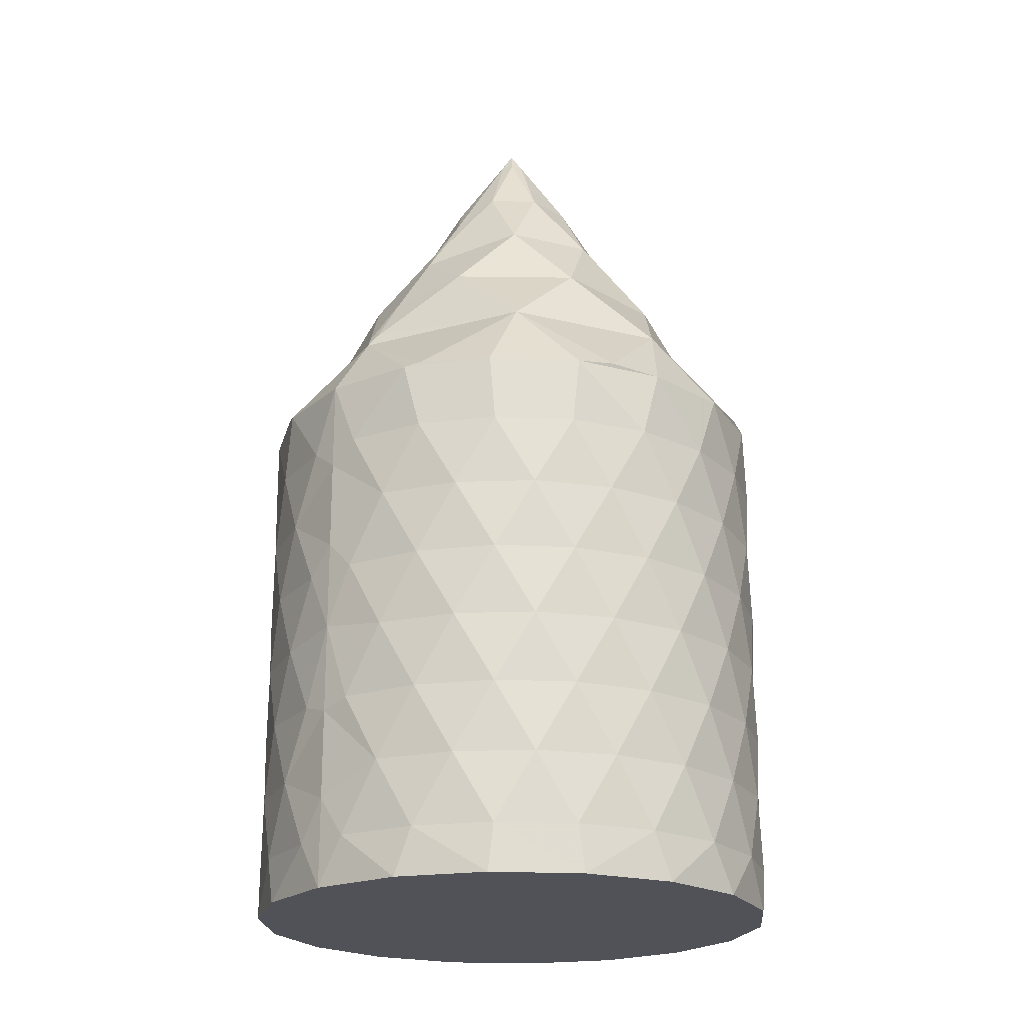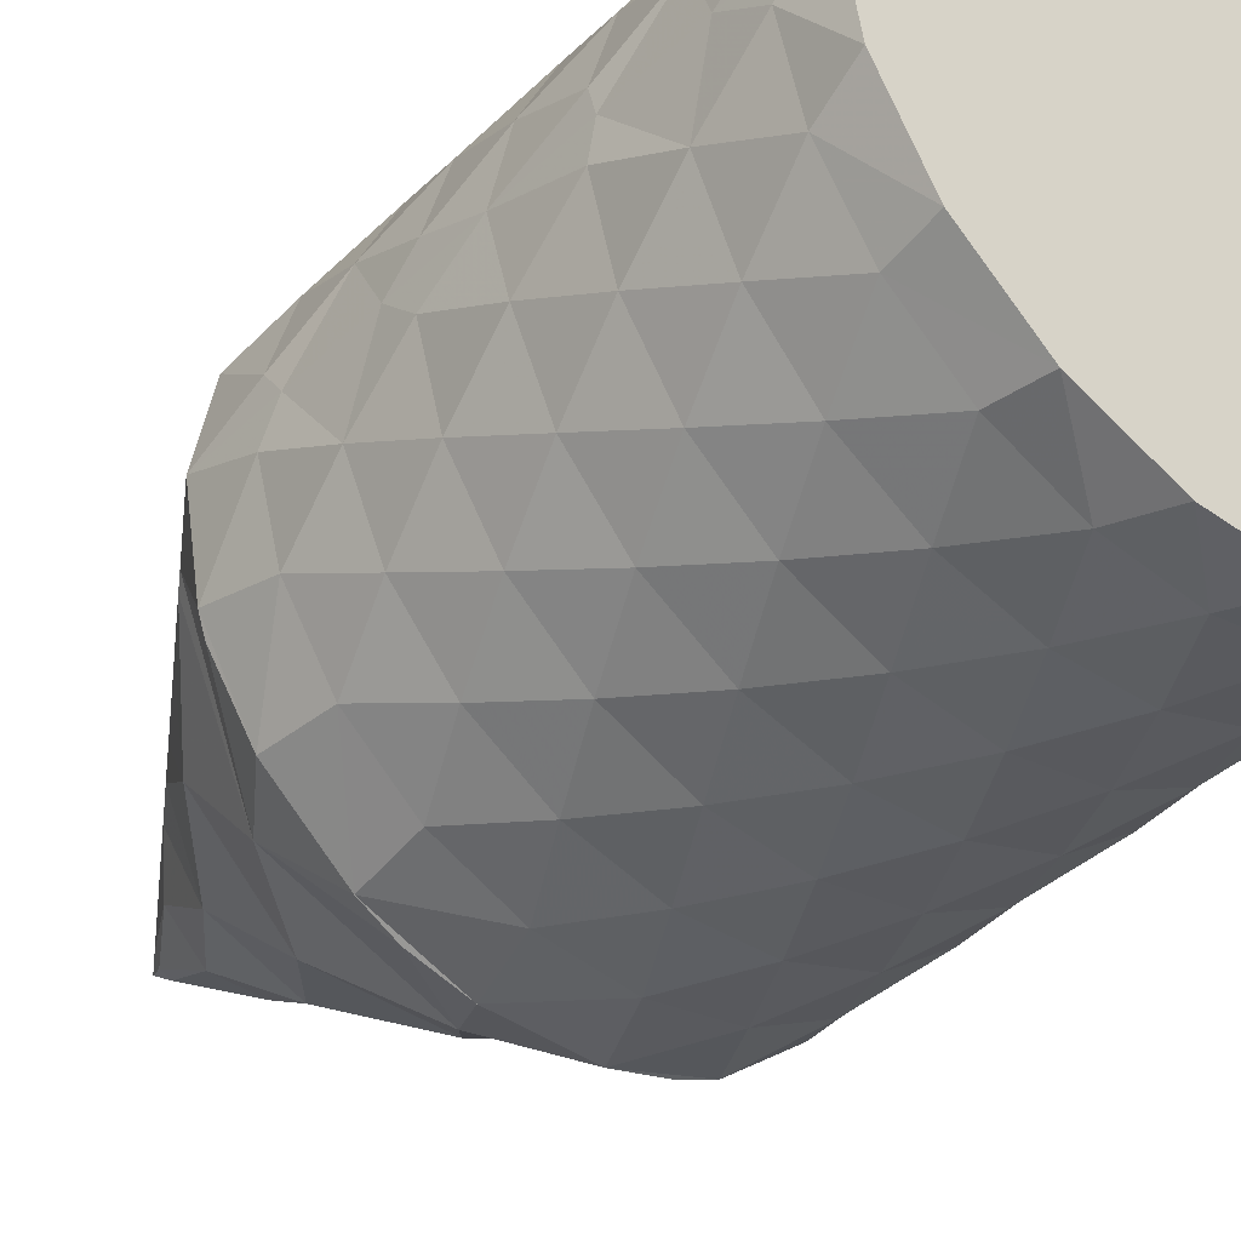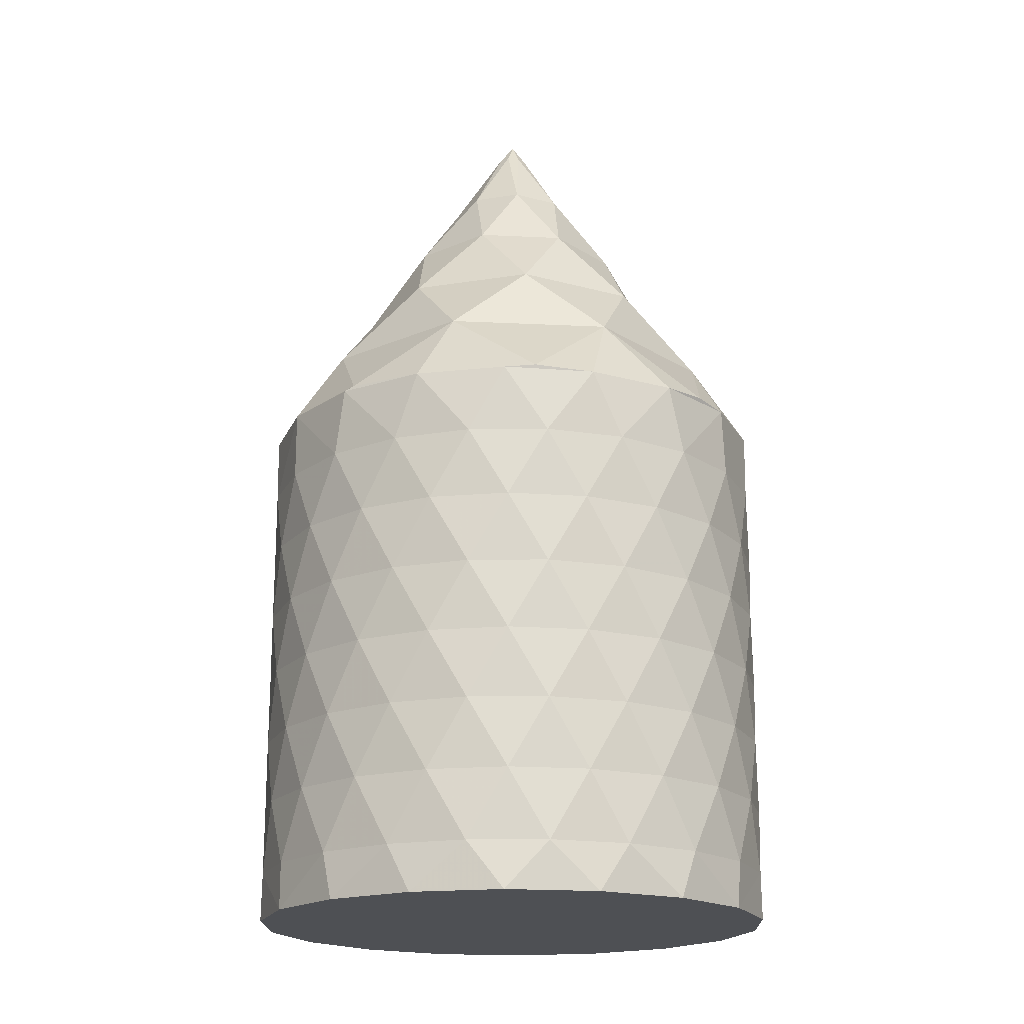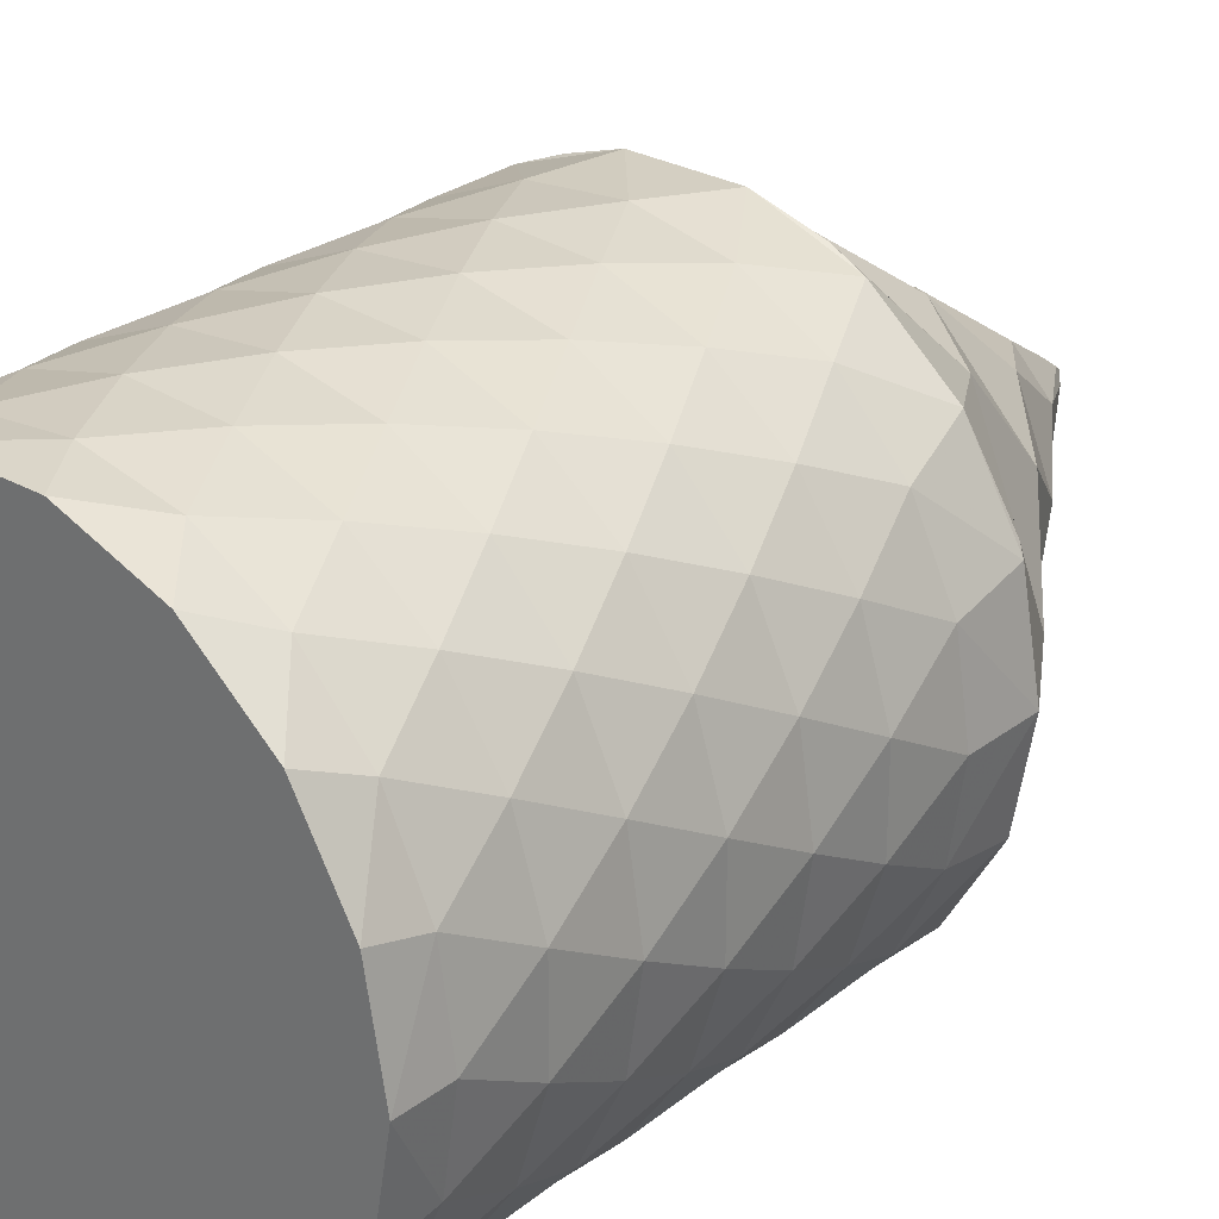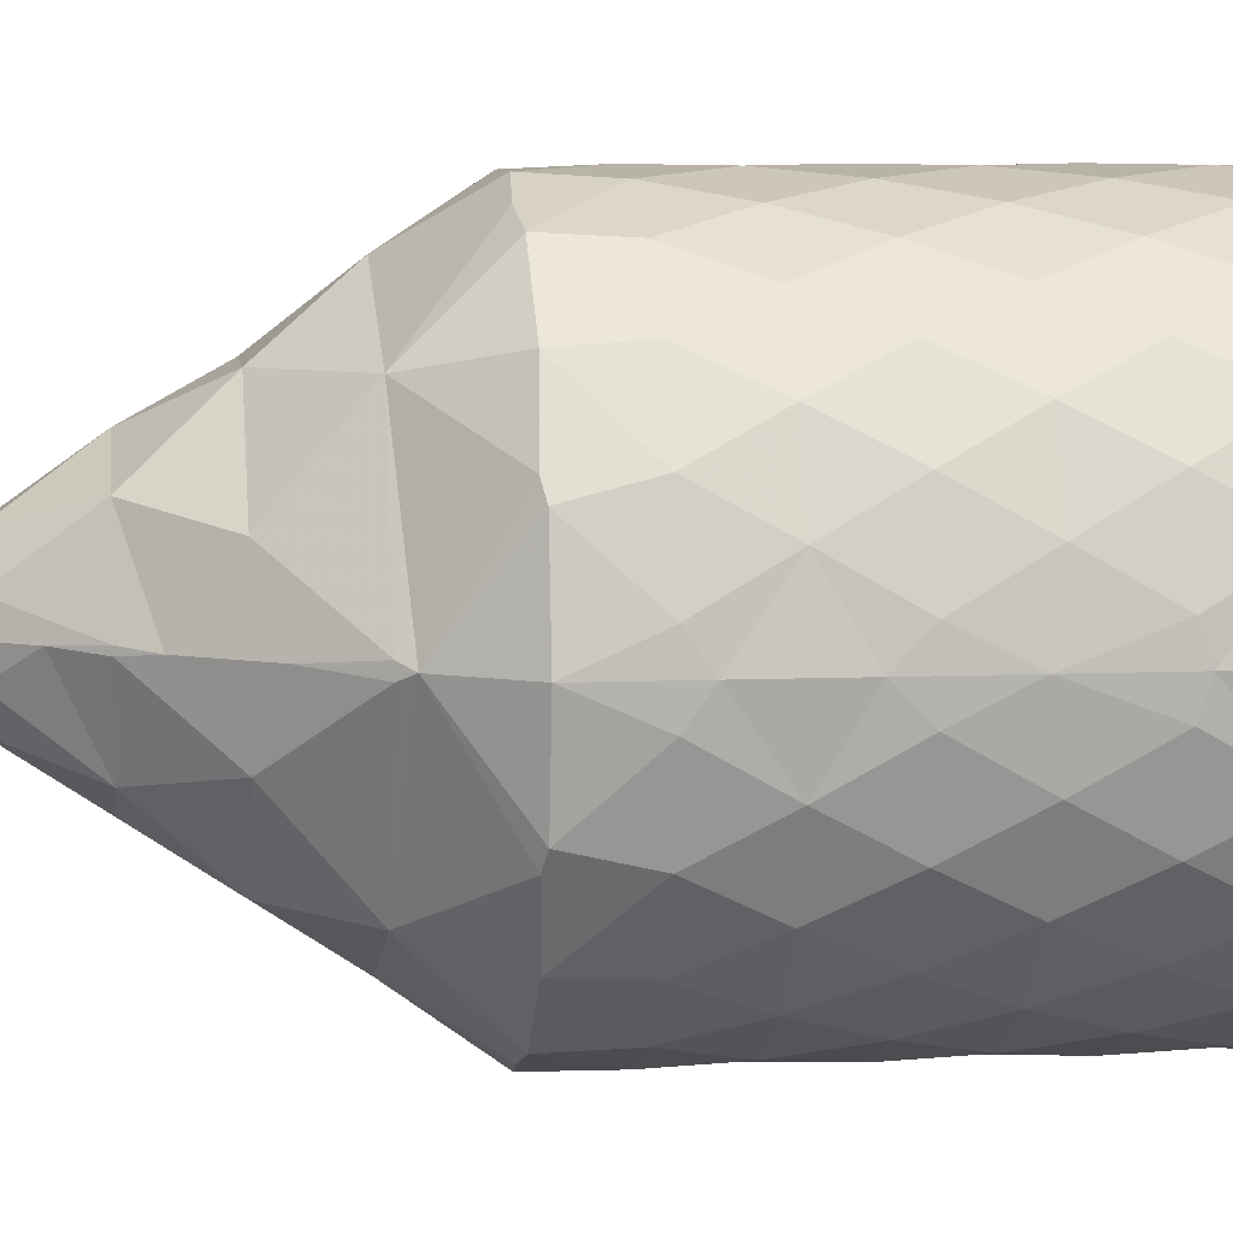
<metadata>
{"format":"obj","ext":"obj","renderer":"f3d","projection":"perspective","resolution":1024,"background":"white","views":[{"elev":-21.6,"azim":134.9,"up":"+Z"},{"elev":-41.4,"azim":139.1,"up":"+Y"},{"elev":-18.9,"azim":-28.4,"up":"+Z"},{"elev":27.7,"azim":-139.0,"up":"+Y"},{"elev":7.3,"azim":83.0,"up":"+Y"}]}
</metadata>
<code>
v 4 -9.797e-16 3500
v 1000 -2.449e-13 2000
v 1000 -2.449e-13 0
v 834 -2.043e-13 2250
v 668 -1.636e-13 2500
v 502 -1.23e-13 2750
v 336 -8.23e-14 3000
v 170 -4.164e-14 3250
v 939.7 342 2000
v 766 642.8 2000
v 500 866 2000
v 173.6 984.8 2000
v -173.6 984.8 2000
v -500 866 2000
v -766 642.8 2000
v -939.7 342 2000
v -1000 -3.216e-13 2000
v -939.7 -342 2000
v -766 -642.8 2000
v -500 -866 2000
v -173.6 -984.8 2000
v 173.6 -984.8 2000
v 500 -866 2000
v 766 -642.8 2000
v 939.7 -342 2000
v 1000 -2.449e-13 333.3
v 1000 -2.449e-13 666.7
v 1000 -2.449e-13 1000
v 1000 -2.449e-13 1333
v 1000 -2.449e-13 1667
v 939.7 342 0
v 766 642.8 0
v 500 866 0
v 173.6 984.8 0
v -173.6 984.8 0
v -500 866 0
v -766 642.8 0
v -939.7 342 0
v -1000 -3.216e-13 0
v -939.7 -342 0
v -766 -642.8 0
v -500 -866 0
v -173.6 -984.8 0
v 173.6 -984.8 0
v 500 -866 0
v 766 -642.8 0
v 939.7 -342 0
v -6.11 430.4 2858
v 556 580.2 2296
v 430.3 12.22 2858
v -572.3 564.2 2296
v -6.11 -430.4 2858
v 556 -580.2 2296
v -572.3 -564.2 2296
v 430.3 -12.22 2858
v 39.64 -41.37 3420
v 39.64 41.37 3420
v -430.5 5.272e-14 2858
v -40.8 40.23 3420
v -40.8 -40.23 3420
v 57.27 -1.626 3420
v 222.9 -98.9 3139
v 89.32 -226.9 3139
v 297.8 -310.8 2858
v 226 -574.2 2577
v -242.2 -567.5 2577
v -11.41 -803.6 2296
v 905.2 -401.6 2015
v 362.7 -921.4 2015
v -388.7 -910.8 2015
v -916.2 -375.7 2015
v 803.3 -22.81 2296
v 564 -250.2 2577
v 57.27 1.626 3420
v 89.32 226.9 3139
v 222.9 98.9 3139
v 297.8 310.8 2858
v -242.2 567.5 2577
v 226 574.2 2577
v -11.41 803.6 2296
v -916.2 375.7 2015
v -388.7 910.8 2015
v 362.7 921.4 2015
v 905.2 401.6 2015
v 803.3 22.81 2296
v 564 250.2 2577
v -803.6 9.842e-14 2296
v -570.9 234.1 2577
v -306.5 302.2 2858
v -570.9 -234.1 2577
v -306.5 -302.2 2858
v -95.72 224.3 3139
v -0.8132 57.29 3420
v -95.72 -224.3 3139
v -0.8132 -57.29 3420
v -57.3 7.017e-15 3420
v -225.7 -92.53 3139
v -225.7 92.53 3139
v -351.6 936.1 1747
v -822.1 569.4 700.8
v 244 969.8 700.8
v -351.6 -936.1 1747
v 244 -969.8 700.8
v -822.1 -569.4 700.8
v 752.7 -658.3 1747
v -1000 1.225e-13 1747
v 752.7 658.3 1747
v 993.6 -112.6 700.8
v 993.6 112.6 700.8
v 993.6 -112.6 1747
v 244 -969.8 1747
v 914.8 -403.9 177.8
v -56.4 -998.4 1224
v -614.8 -788.7 1224
v -351.6 -936.1 700.8
v 522.1 -852.9 177.8
v -56.4 -998.4 177.8
v -614.8 -788.7 177.8
v -954.5 -298.3 177.8
v 752.7 -658.3 700.8
v 522.1 -852.9 1224
v 914.8 -403.9 1224
v 244 969.8 1747
v 993.6 112.6 1747
v -614.8 788.7 1224
v -56.4 998.4 1224
v -351.6 936.1 700.8
v -954.5 298.3 177.8
v -614.8 788.7 177.8
v -56.4 998.4 177.8
v 522.1 852.9 177.8
v 914.8 403.9 177.8
v 752.7 658.3 700.8
v 914.8 403.9 1224
v 522.1 852.9 1224
v -1000 1.225e-13 700.8
v -954.5 298.3 1224
v -822.1 569.4 1747
v -954.5 -298.3 1224
v -822.1 -569.4 1747
v 914.8 -403.9 1747
v 522.1 -852.9 1747
v -56.4 -998.4 1747
v 965.3 -261.2 439.3
v 993.6 -112.6 177.8
v -206.4 -978.5 1485
v -488.8 -872.4 1485
v -351.6 -936.1 1224
v 94.87 -995.5 962.3
v -206.4 -978.5 962.3
v -56.4 -998.4 700.8
v -488.8 -872.4 962.3
v -726.8 -686.9 962.3
v -614.8 -788.7 700.8
v 387.5 -921.9 439.3
v 94.87 -995.5 439.3
v 244 -969.8 177.8
v -726.8 -686.9 439.3
v -898.6 -438.8 439.3
v -822.1 -569.4 177.8
v -351.6 -936.1 177.8
v -488.8 -872.4 439.3
v -206.4 -978.5 439.3
v 752.7 -658.3 177.8
v 644.8 -764.4 439.3
v 522.1 -852.9 700.8
v 843.4 -537.2 439.3
v 914.8 -403.9 700.8
v 387.5 -921.9 962.3
v 244 -969.8 1224
v 94.87 -995.5 1485
v 387.5 -921.9 1485
v 644.8 -764.4 1485
v 965.3 -261.2 962.3
v 993.6 -112.6 1224
v 843.4 -537.2 1485
v 965.3 -261.2 1485
v 752.7 -658.3 1224
v 843.4 -537.2 962.3
v 644.8 -764.4 962.3
v -56.4 998.4 1747
v 522.1 852.9 1747
v 914.8 403.9 1747
v -488.8 872.4 1485
v -206.4 978.5 1485
v -351.6 936.1 1224
v -726.8 686.9 962.3
v -488.8 872.4 962.3
v -614.8 788.7 700.8
v -206.4 978.5 962.3
v 94.87 995.5 962.3
v -56.4 998.4 700.8
v -898.6 438.8 439.3
v -726.8 686.9 439.3
v -822.1 569.4 177.8
v 94.87 995.5 439.3
v 387.5 921.9 439.3
v 244 969.8 177.8
v -351.6 936.1 177.8
v -206.4 978.5 439.3
v -488.8 872.4 439.3
v 965.3 261.2 439.3
v 993.6 112.6 177.8
v 752.7 658.3 177.8
v 843.4 537.2 439.3
v 914.8 403.9 700.8
v 644.8 764.4 439.3
v 522.1 852.9 700.8
v 965.3 261.2 962.3
v 993.6 112.6 1224
v 965.3 261.2 1485
v 843.4 537.2 1485
v 387.5 921.9 962.3
v 244 969.8 1224
v 644.8 764.4 1485
v 387.5 921.9 1485
v 94.87 995.5 1485
v 752.7 658.3 1224
v 644.8 764.4 962.3
v 843.4 537.2 962.3
v -1000 1.225e-13 177.8
v -988.6 150.9 439.3
v -954.5 298.3 700.8
v -988.6 -150.9 439.3
v -954.5 -298.3 700.8
v -898.6 438.8 962.3
v -822.1 569.4 1224
v -726.8 686.9 1485
v -614.8 788.7 1747
v -898.6 438.8 1485
v -988.6 150.9 1485
v -954.5 298.3 1747
v -898.6 -438.8 962.3
v -822.1 -569.4 1224
v -988.6 -150.9 1485
v -898.6 -438.8 1485
v -954.5 -298.3 1747
v -726.8 -686.9 1485
v -614.8 -788.7 1747
v -1000 1.225e-13 1224
v -988.6 -150.9 962.3
v -988.6 150.9 962.3
v -671.9 -170 0
v 671.9 -170 0
v 336 -752 0
v -336 -752 0
v 0 -170 0
v -336 411.9 0
v 336 411.9 0
v 839.9 120.9 0
v 839.9 -461 0
v 504 -461 0
v -839.9 120.9 0
v -504 -461 0
v -839.9 -461 0
v 0 -752 0
v -168 -461 0
v -336 -170 0
v 168 -461 0
v 336 -170 0
v -504 120.9 0
v -671.9 411.9 0
v -504 702.8 0
v -168 702.8 0
v 504 120.9 0
v 671.9 411.9 0
v 168 702.8 0
v 504 702.8 0
v 0 411.9 0
v 168 120.9 0
v -168 120.9 0
f 116 164 165
f 216 215 135
f 120 168 179
f 110 177 30
f 83 49 11
f 98 92 89
f 135 218 219
f 189 100 187
f 264 248 263
f 146 147 148
f 84 4 9
f 232 138 230
f 198 34 130
f 45 157 44
f 19 20 54
f 261 248 271
f 19 140 239
f 90 66 91
f 204 32 33
f 165 155 116
f 183 124 211
f 170 121 172
f 250 3 244
f 61 1 56
f 1 60 95
f 215 212 218
f 107 182 11
f 244 252 260
f 28 174 108
f 128 221 222
f 128 38 39
f 148 114 152
f 1 61 8
f 249 268 266
f 39 38 253
f 225 104 233
f 71 87 17
f 147 238 114
f 130 199 200
f 158 162 154
f 8 74 1
f 205 207 133
f 121 170 169
f 185 217 126
f 103 166 169
f 173 176 105
f 141 25 24
f 98 97 96
f 222 193 128
f 192 127 190
f 250 244 265
f 149 150 151
f 50 6 77
f 227 137 230
f 129 199 36
f 158 159 160
f 21 22 67
f 270 247 271
f 17 106 237
f 73 65 53
f 133 206 205
f 155 165 166
f 210 134 211
f 175 122 174
f 82 14 51
f 97 94 60
f 213 219 208
f 9 2 124
f 246 257 256
f 252 244 251
f 256 44 43
f 59 93 92
f 145 26 144
f 137 227 226
f 38 195 37
f 157 116 155
f 67 53 65
f 269 267 249
f 42 254 246
f 223 136 242
f 88 78 51
f 236 238 140
f 3 203 26
f 163 156 151
f 50 77 76
f 209 28 109
f 111 143 171
f 216 217 123
f 122 178 179
f 111 142 23
f 193 222 223
f 186 126 190
f 265 266 250
f 252 45 245
f 139 234 236
f 86 77 6
f 234 139 233
f 196 200 192
f 42 118 41
f 53 67 69
f 138 232 16
f 55 64 73
f 101 208 197
f 167 144 168
f 214 135 213
f 176 173 178
f 141 105 176
f 81 51 15
f 92 98 59
f 1 1 96
f 220 209 206
f 126 186 185
f 262 38 37
f 147 146 102
f 83 12 80
f 138 229 228
f 196 197 198
f 116 157 45
f 23 24 53
f 260 265 244
f 255 40 243
f 240 137 242
f 66 90 54
f 31 203 3
f 163 162 161
f 50 76 7
f 124 2 30
f 105 142 173
f 94 63 95
f 212 215 107
f 181 99 13
f 254 258 257
f 20 102 21
f 224 159 225
f 195 128 193
f 104 154 153
f 62 63 64
f 79 78 48
f 264 34 267
f 245 45 44
f 137 240 231
f 85 86 5
f 237 106 235
f 201 194 189
f 162 158 118
f 68 4 53
f 13 99 14
f 55 73 6
f 167 165 164
f 182 107 215
f 174 179 168
f 122 175 177
f 12 13 80
f 97 98 58
f 220 219 218
f 127 189 188
f 263 36 264
f 150 149 113
f 85 4 49
f 106 232 231
f 35 130 34
f 157 117 44
f 71 18 19
f 258 271 247
f 239 20 19
f 88 90 58
f 205 202 132
f 47 112 46
f 107 183 212
f 113 170 171
f 51 87 88
f 1 59 96
f 219 213 135
f 123 12 11
f 259 260 252
f 27 108 144
f 224 222 221
f 128 195 38
f 113 148 150
f 62 7 8
f 34 264 35
f 243 39 253
f 136 225 241
f 71 17 18
f 239 140 238
f 201 200 199
f 156 163 117
f 76 75 57
f 204 131 207
f 149 169 170
f 181 123 217
f 180 169 166
f 178 122 176
f 110 2 25
f 39 40 119
f 101 192 191
f 263 37 36
f 153 152 114
f 48 77 79
f 125 227 228
f 200 196 130
f 41 160 40
f 70 20 21
f 269 271 248
f 237 18 17
f 68 25 4
f 202 205 206
f 144 167 112
f 28 210 29
f 177 176 122
f 14 15 51
f 91 52 94
f 209 220 134
f 10 9 183
f 259 256 257
f 75 92 93
f 3 145 47
f 187 226 227
f 195 129 37
f 117 157 156
f 54 67 66
f 248 264 269
f 255 254 41
f 100 223 226
f 89 48 78
f 203 202 26
f 162 163 115
f 75 76 77
f 134 210 209
f 146 171 143
f 214 126 217
f 180 179 178
f 257 246 254
f 23 22 111
f 159 224 119
f 125 186 188
f 63 62 56
f 266 31 250
f 47 46 251
f 238 236 234
f 4 85 5
f 114 234 153
f 194 201 129
f 43 161 42
f 70 21 67
f 16 15 138
f 65 73 64
f 165 167 120
f 126 214 191
f 179 174 122
f 110 141 177
f 12 83 11
f 89 58 98
f 219 220 133
f 184 185 186
f 253 38 262
f 148 113 146
f 10 84 9
f 184 228 229
f 34 198 33
f 44 117 43
f 71 19 54
f 247 270 260
f 256 43 246
f 139 240 241
f 91 58 90
f 27 26 202
f 45 46 164
f 57 74 76
f 29 211 30
f 172 173 142
f 1 93 59
f 218 135 215
f 11 182 123
f 252 245 259
f 22 21 143
f 222 224 136
f 129 195 194
f 152 153 154
f 76 74 8
f 61 56 62
f 34 33 267
f 244 47 251
f 235 231 240
f 87 81 17
f 140 237 236
f 200 201 127
f 154 104 158
f 15 14 229
f 53 72 73
f 169 149 103
f 123 182 216
f 169 180 121
f 30 177 29
f 80 49 83
f 96 59 98
f 39 221 128
f 187 188 189
f 36 35 264
f 151 103 149
f 84 49 4
f 245 44 256
f 230 231 232
f 199 130 35
f 160 118 158
f 23 69 22
f 243 261 258
f 239 102 20
f 87 54 90
f 33 131 204
f 166 103 155
f 211 212 183
f 172 171 170
f 49 80 79
f 90 88 87
f 1 96 60
f 208 101 213
f 183 107 10
f 257 247 259
f 112 145 144
f 226 187 100
f 37 129 36
f 152 150 148
f 61 62 8
f 268 32 266
f 39 243 40
f 233 241 225
f 54 87 71
f 102 239 147
f 202 109 27
f 151 115 163
f 74 57 1
f 132 204 205
f 171 146 113
f 99 181 185
f 179 180 120
f 110 30 2
f 223 100 193
f 190 191 192
f 262 37 263
f 154 115 152
f 86 79 77
f 230 228 227
f 192 101 196
f 119 40 160
f 67 54 70
f 249 270 269
f 140 19 18
f 72 53 4
f 197 207 131
f 168 120 167
f 210 211 29
f 29 175 28
f 82 13 14
f 58 91 97
f 206 133 220
f 185 184 99
f 261 243 253
f 63 94 52
f 112 47 145
f 82 80 13
f 228 184 125
f 198 130 196
f 155 156 157
f 65 66 67
f 267 269 264
f 254 42 41
f 242 226 223
f 58 89 88
f 132 31 32
f 161 117 163
f 6 50 7
f 27 109 28
f 31 3 250
f 173 172 121
f 135 214 216
f 12 123 181
f 258 254 243
f 143 111 22
f 225 136 224
f 190 188 186
f 55 7 64
f 268 249 267
f 251 46 252
f 231 235 106
f 87 51 81
f 233 153 234
f 189 127 201
f 161 118 42
f 25 2 4
f 229 138 15
f 7 55 6
f 164 112 167
f 95 60 94
f 213 191 214
f 168 108 174
f 176 177 141
f 10 11 49
f 48 89 92
f 218 134 220
f 188 187 125
f 253 262 261
f 114 148 147
f 2 9 4
f 231 230 137
f 131 33 198
f 159 158 104
f 68 53 24
f 265 260 270
f 246 43 42
f 242 241 240
f 52 91 66
f 32 204 132
f 164 46 112
f 212 211 134
f 171 172 111
f 207 197 208
f 95 56 1
f 134 218 212
f 11 10 107
f 260 259 247
f 23 142 105
f 221 119 224
f 193 194 195
f 150 152 115
f 80 51 78
f 62 64 7
f 268 33 32
f 47 244 3
f 241 233 139
f 81 15 16
f 235 236 237
f 199 129 201
f 115 154 162
f 17 16 232
f 73 72 5
f 170 113 149
f 215 216 182
f 166 120 180
f 175 29 177
f 24 105 141
f 60 96 97
f 119 221 39
f 191 190 126
f 262 263 248
f 115 151 150
f 79 86 49
f 228 230 138
f 36 199 35
f 119 160 159
f 70 54 20
f 271 258 261
f 18 237 140
f 206 109 202
f 120 166 165
f 124 30 211
f 108 27 28
f 78 79 80
f 92 75 48
f 1 57 93
f 133 208 219
f 124 183 9
f 256 259 245
f 93 57 75
f 144 26 27
f 227 125 187
f 197 196 101
f 156 155 103
f 5 72 4
f 66 65 52
f 266 32 31
f 255 243 254
f 226 242 137
f 16 17 81
f 238 147 239
f 203 132 202
f 103 151 156
f 77 48 75
f 207 205 204
f 143 102 146
f 217 185 181
f 178 121 180
f 105 24 23
f 136 223 222
f 188 190 127
f 266 265 249
f 234 114 238
f 85 49 86
f 153 233 104
f 127 192 200
f 160 41 118
f 69 67 22
f 271 269 270
f 232 106 17
f 64 52 65
f 208 133 207
f 108 168 144
f 191 213 101
f 121 178 173
f 175 174 28
f 84 10 49
f 94 97 91
f 109 206 209
f 186 125 184
f 248 261 262
f 26 145 3
f 51 80 82
f 229 99 184
f 131 198 197
f 164 116 45
f 25 141 110
f 69 23 53
f 270 249 265
f 41 40 255
f 241 242 136
f 78 88 89
f 132 203 31
f 118 161 162
f 76 8 7
f 209 210 28
f 142 111 172
f 56 95 63
f 217 216 214
f 181 13 12
f 247 257 258
f 143 21 102
f 104 225 159
f 194 193 100
f 52 64 63
f 268 267 33
f 45 252 46
f 240 139 235
f 86 6 5
f 236 235 139
f 100 189 194
f 117 161 43
f 68 24 25
f 229 14 99
f 73 5 6

</code>
